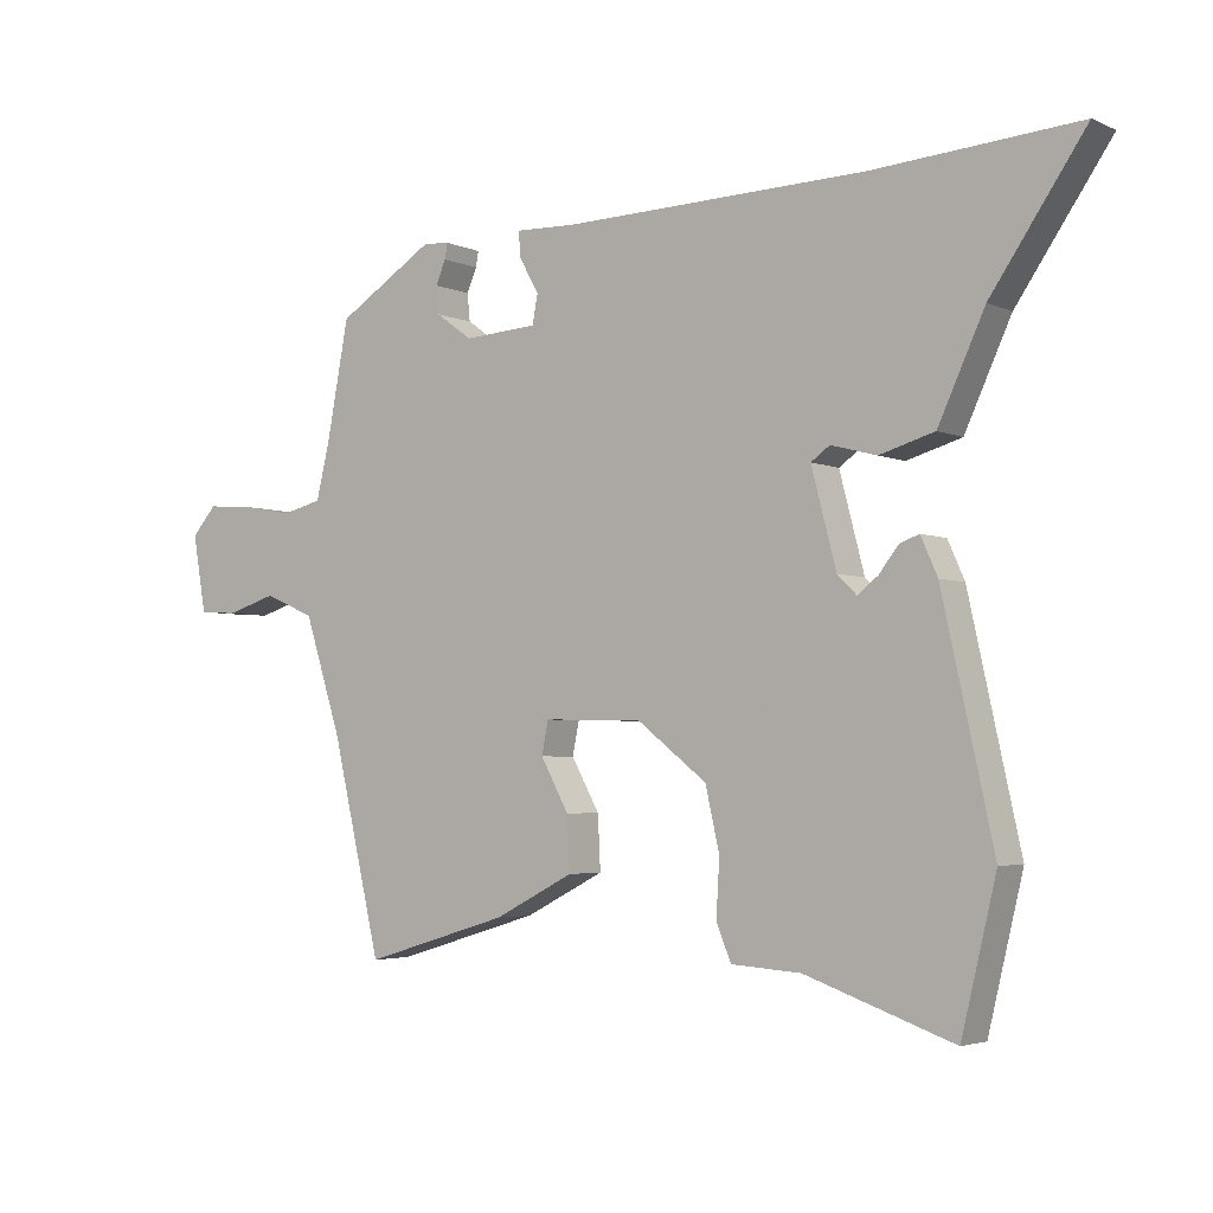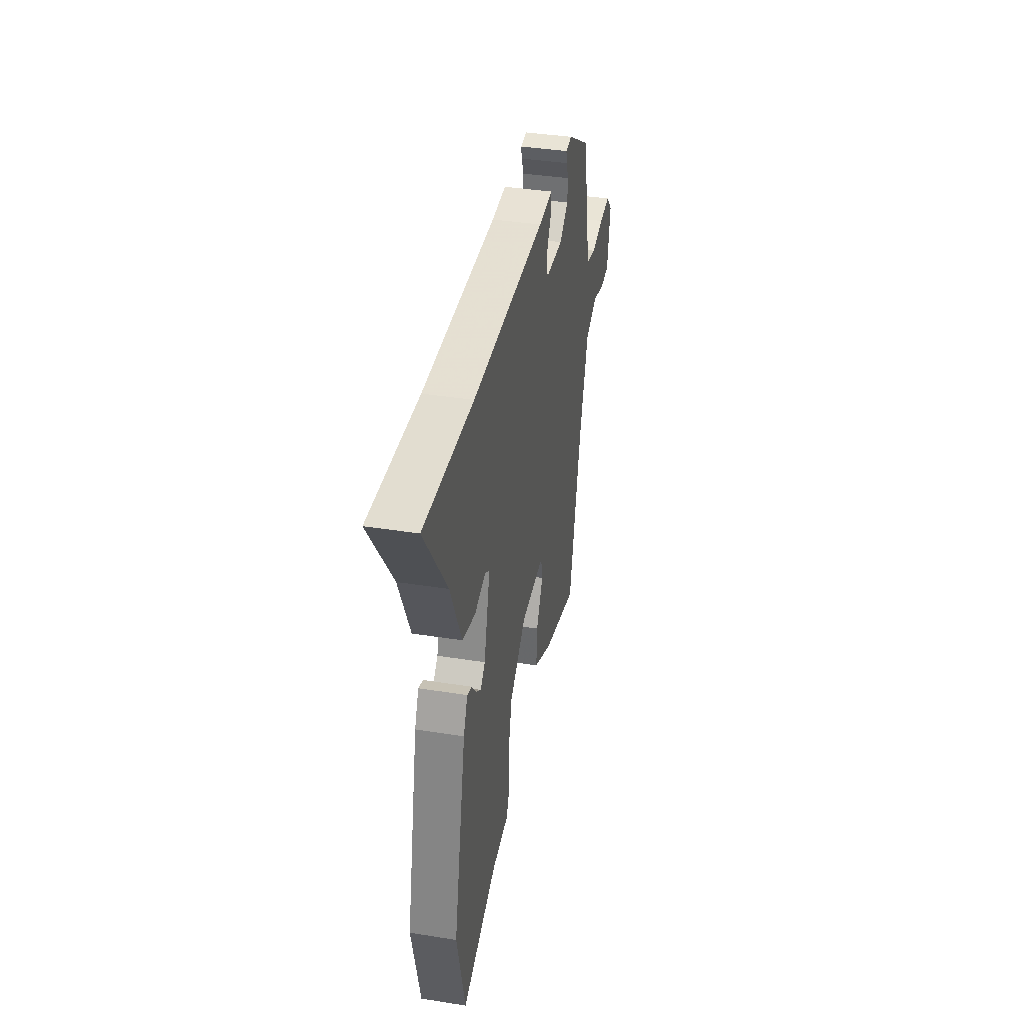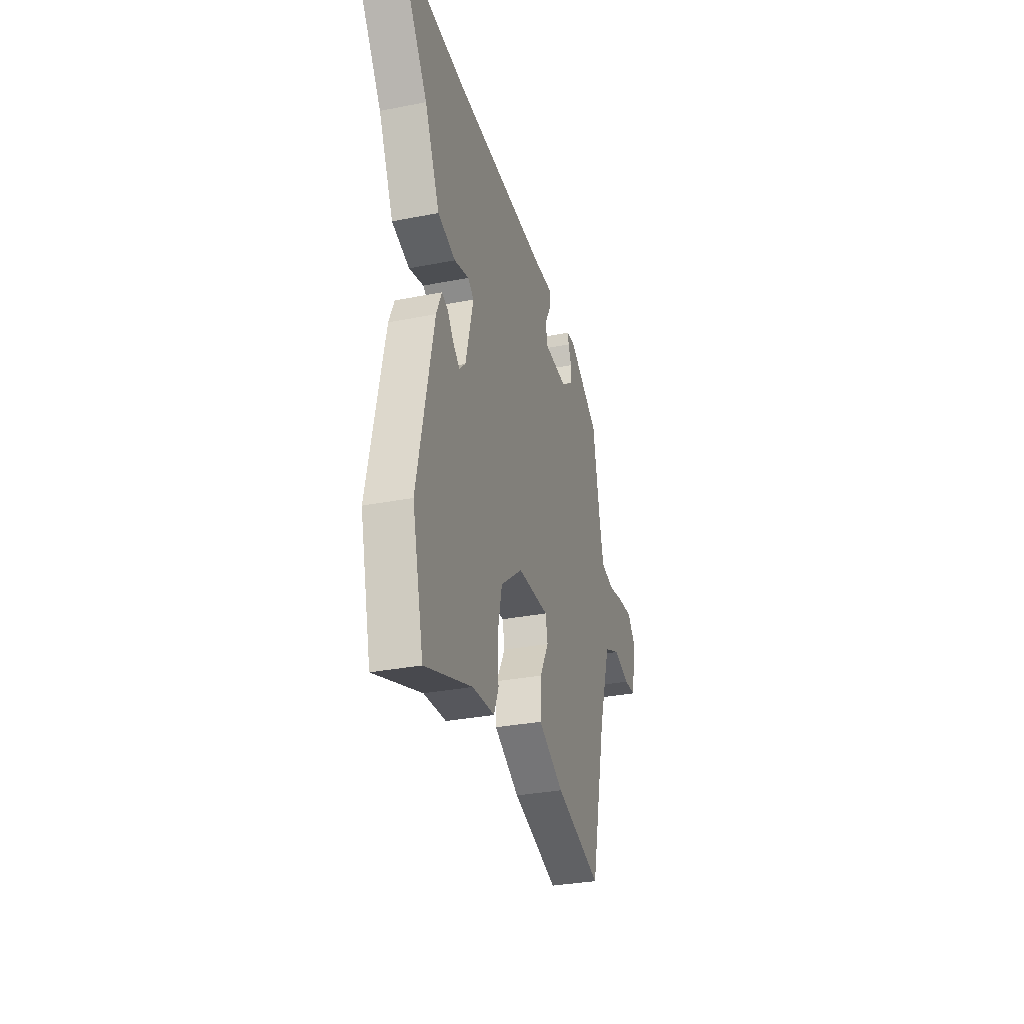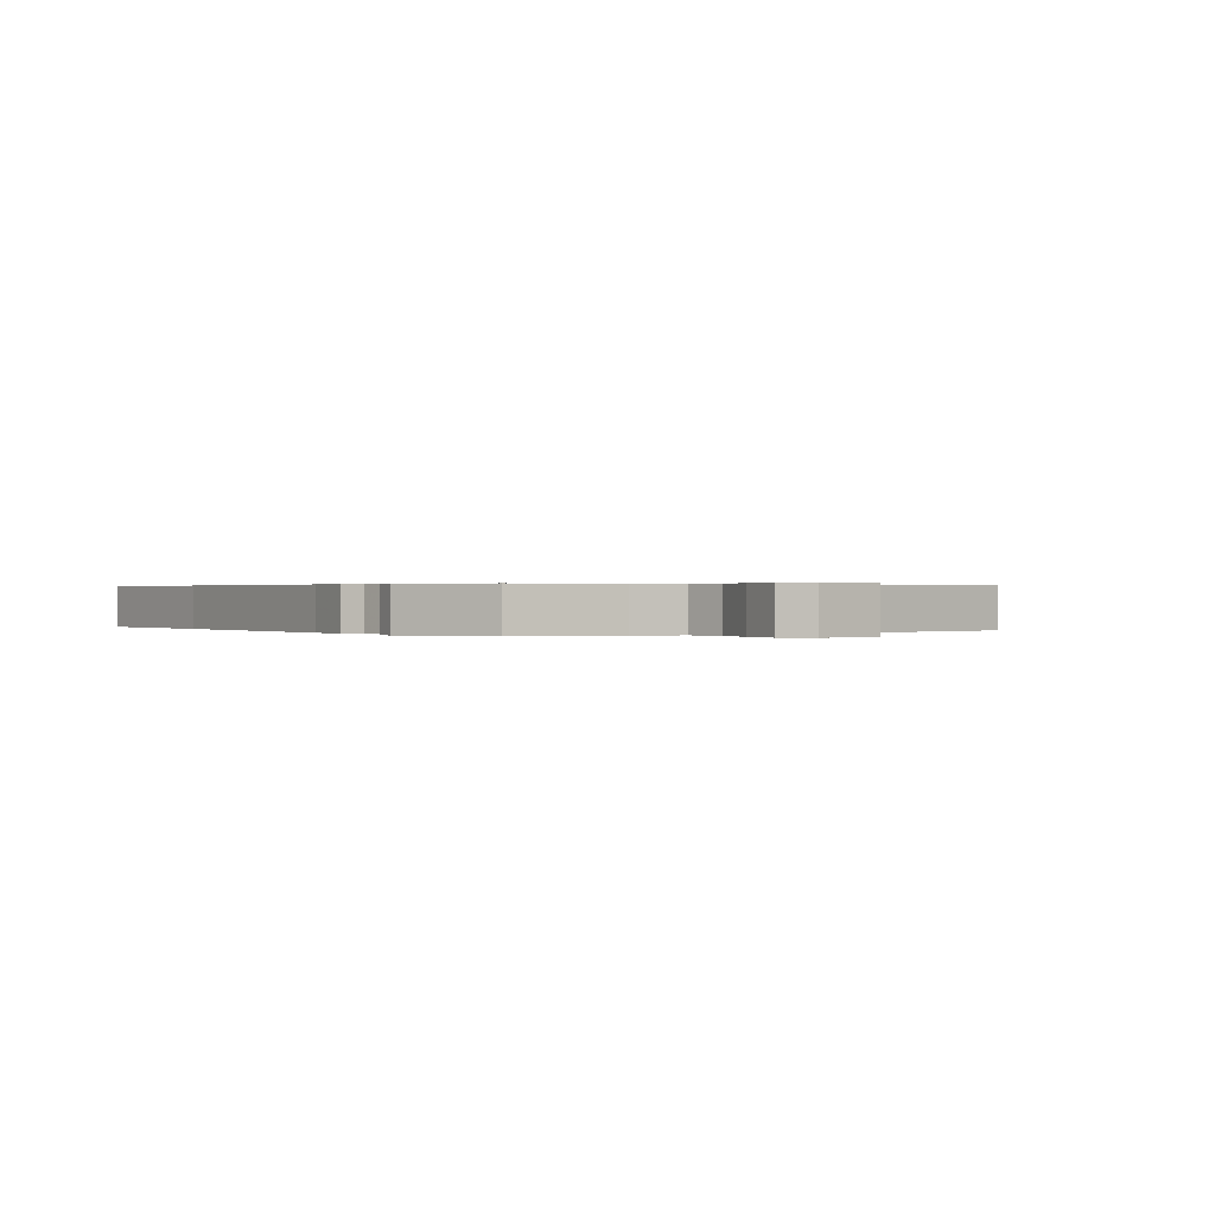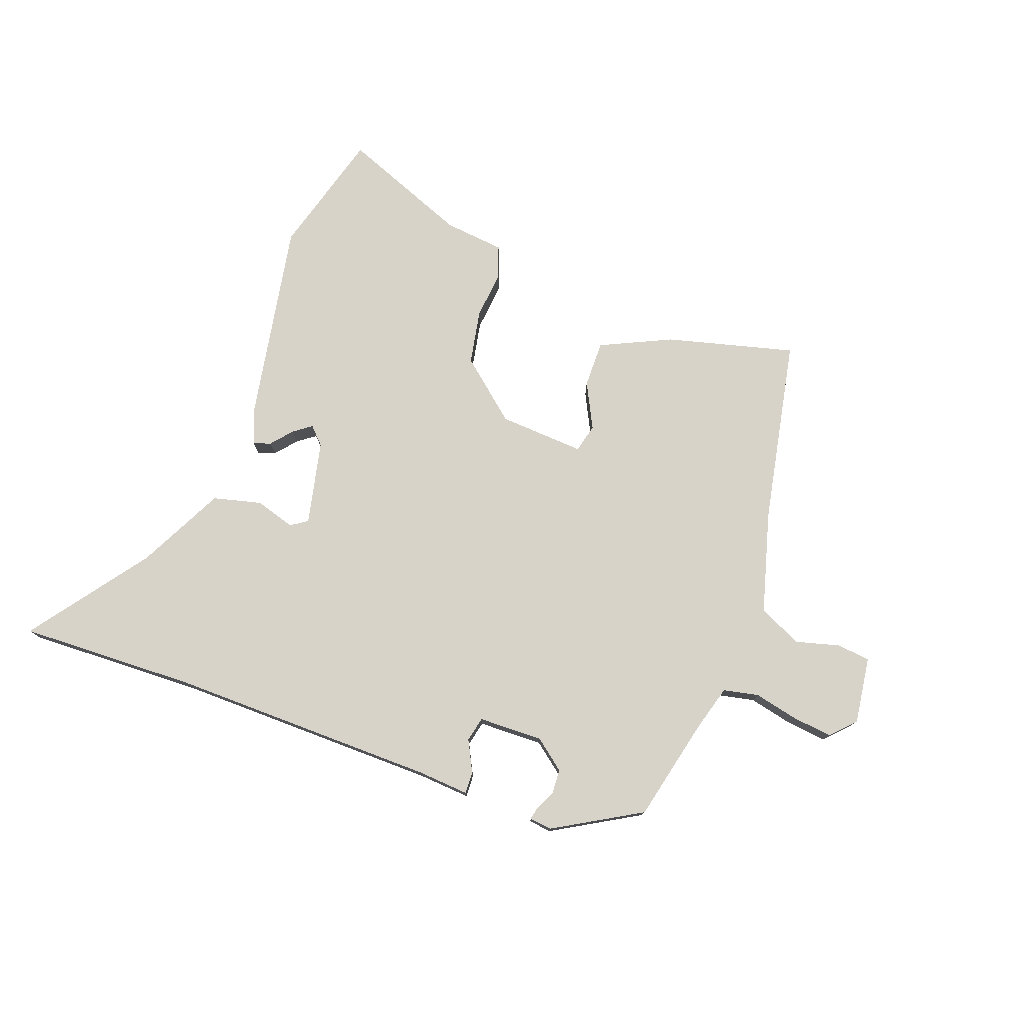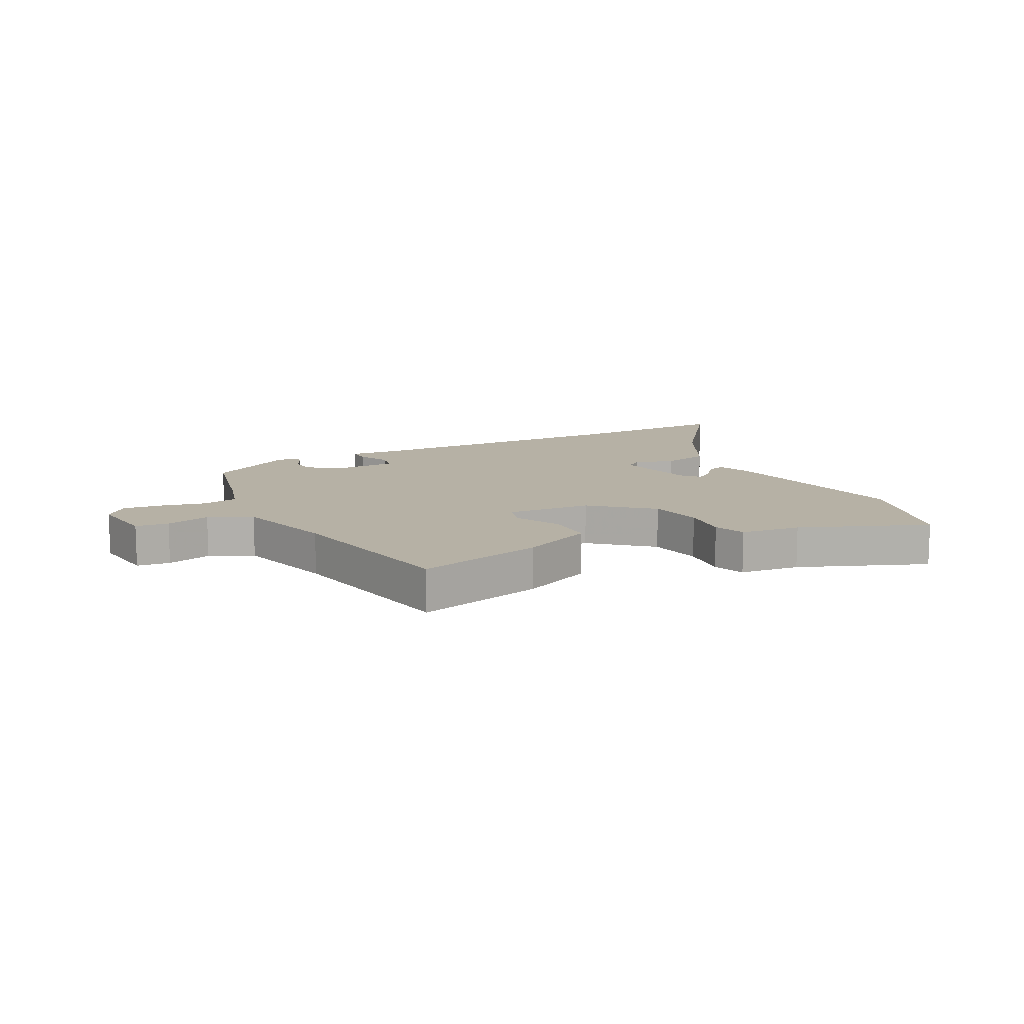
<metadata>
{"format":"obj","ext":"obj","renderer":"f3d","projection":"perspective","resolution":1024,"background":"white","views":[{"elev":-3.7,"azim":-144.6,"up":"+Z"},{"elev":38.9,"azim":-78.7,"up":"+Z"},{"elev":-31.3,"azim":-74.4,"up":"+Z"},{"elev":0.3,"azim":58.5,"up":"+Y"},{"elev":76.9,"azim":22.3,"up":"+Y"},{"elev":12.0,"azim":155.2,"up":"+Y"}]}
</metadata>
<code>
v 0.432 0.07 -0.517
v 0.216 0.07 -0.452
v 0.097 0.07 -0.391
v 0.101 0.07 -0.311
v 0.143 0.07 -0.235
v 0.133 0.07 -0.186
v -0.014 0.07 -0.189
v -0.118 0.07 -0.27
v -0.139 0.07 -0.362
v -0.134 0.07 -0.445
v -0.156 0.07 -0.499
v -0.26 0.07 -0.506
v -0.48 0.07 -0.583
v -0.532 0.07 -0.368
v -0.456 0.07 -0.023
v -0.431 0.07 0.033
v -0.402 0.07 0.022
v -0.373 0.07 -0.015
v -0.343 0.07 -0.039
v -0.314 0.07 -0.011
v -0.277 0.07 0.131
v -0.305 0.07 0.151
v -0.373 0.07 0.133
v -0.455 0.07 0.157
v -0.524 0.07 0.307
v -0.664 0.07 0.512
v -0.361 0.07 0.49
v 0.095 0.07 0.478
v 0.184 0.07 0.481
v 0.181 0.07 0.443
v 0.152 0.07 0.391
v 0.16 0.07 0.348
v 0.27 0.07 0.341
v 0.324 0.07 0.38
v 0.328 0.07 0.421
v 0.313 0.07 0.456
v 0.309 0.07 0.479
v 0.348 0.07 0.482
v 0.493 0.07 0.391
v 0.526 0.07 0.216
v 0.546 0.07 0.133
v 0.606 0.07 0.118
v 0.682 0.07 0.132
v 0.751 0.07 0.137
v 0.788 0.07 0.095
v 0.768 0.07 -0.019
v 0.711 0.07 -0.023
v 0.636 0.07 0
v 0.561 0.07 -0.032
v 0.506 0.07 -0.203
v 0.432 0 -0.517
v 0.216 0 -0.452
v 0.097 0 -0.391
v 0.101 0 -0.311
v 0.143 0 -0.235
v 0.133 0 -0.186
v -0.014 0 -0.189
v -0.118 0 -0.27
v -0.139 0 -0.362
v -0.134 0 -0.445
v -0.156 0 -0.499
v -0.26 0 -0.506
v -0.48 0 -0.583
v -0.532 0 -0.368
v -0.456 0 -0.023
v -0.431 0 0.033
v -0.402 0 0.022
v -0.373 0 -0.015
v -0.343 0 -0.039
v -0.314 0 -0.011
v -0.277 0 0.131
v -0.305 0 0.151
v -0.373 0 0.133
v -0.455 0 0.157
v -0.524 0 0.307
v -0.664 0 0.512
v -0.361 0 0.49
v 0.095 0 0.478
v 0.184 0 0.481
v 0.181 0 0.443
v 0.152 0 0.391
v 0.16 0 0.348
v 0.27 0 0.341
v 0.324 0 0.38
v 0.328 0 0.421
v 0.313 0 0.456
v 0.309 0 0.479
v 0.348 0 0.482
v 0.493 0 0.391
v 0.526 0 0.216
v 0.546 0 0.133
v 0.606 0 0.118
v 0.682 0 0.132
v 0.751 0 0.137
v 0.788 0 0.095
v 0.768 0 -0.019
v 0.711 0 -0.023
v 0.636 0 0
v 0.561 0 -0.032
v 0.506 0 -0.203
f 46 47 48
f 45 46 48
f 44 45 48
f 43 44 48
f 42 43 48
f 41 42 48 49
f 40 41 49 50
f 38 39 40
f 37 38 40
f 36 37 40
f 35 36 40
f 40 50 1
f 35 40 1
f 34 35 1
f 28 29 30 31
f 27 28 31 32
f 25 26 27 32
f 25 32 33
f 24 25 33
f 23 24 33
f 22 23 33
f 16 17 18
f 15 16 18
f 14 15 18
f 13 14 18
f 12 13 18
f 12 18 19
f 11 12 19
f 10 11 19
f 9 10 19
f 8 9 19 20
f 3 4 5
f 2 3 5
f 1 2 5
f 1 5 6
f 34 1 6
f 33 34 6
f 21 22 33
f 20 21 33
f 8 20 33
f 7 8 33
f 6 7 33
f 98 97 96
f 98 96 95
f 98 95 94
f 98 94 93
f 98 93 92
f 99 98 92 91
f 100 99 91 90
f 90 89 88
f 90 88 87
f 90 87 86
f 90 86 85
f 51 100 90
f 51 90 85
f 51 85 84
f 81 80 79 78
f 82 81 78 77
f 82 77 76 75
f 83 82 75
f 83 75 74
f 83 74 73
f 83 73 72
f 68 67 66
f 68 66 65
f 68 65 64
f 68 64 63
f 68 63 62
f 69 68 62
f 69 62 61
f 69 61 60
f 69 60 59
f 70 69 59 58
f 55 54 53
f 55 53 52
f 55 52 51
f 56 55 51
f 56 51 84
f 56 84 83
f 83 72 71
f 83 71 70
f 83 70 58
f 83 58 57
f 83 57 56
f 1 51 52 2
f 2 52 53 3
f 3 53 54 4
f 4 54 55 5
f 5 55 56 6
f 6 56 57 7
f 7 57 58 8
f 8 58 59 9
f 9 59 60 10
f 10 60 61 11
f 11 61 62 12
f 12 62 63 13
f 13 63 64 14
f 14 64 65 15
f 15 65 66 16
f 16 66 67 17
f 17 67 68 18
f 18 68 69 19
f 19 69 70 20
f 20 70 71 21
f 21 71 72 22
f 22 72 73 23
f 23 73 74 24
f 24 74 75 25
f 25 75 76 26
f 26 76 77 27
f 27 77 78 28
f 28 78 79 29
f 29 79 80 30
f 30 80 81 31
f 31 81 82 32
f 32 82 83 33
f 33 83 84 34
f 34 84 85 35
f 35 85 86 36
f 36 86 87 37
f 37 87 88 38
f 38 88 89 39
f 39 89 90 40
f 40 90 91 41
f 41 91 92 42
f 42 92 93 43
f 43 93 94 44
f 44 94 95 45
f 45 95 96 46
f 46 96 97 47
f 47 97 98 48
f 48 98 99 49
f 49 99 100 50
f 50 100 51 1

</code>
